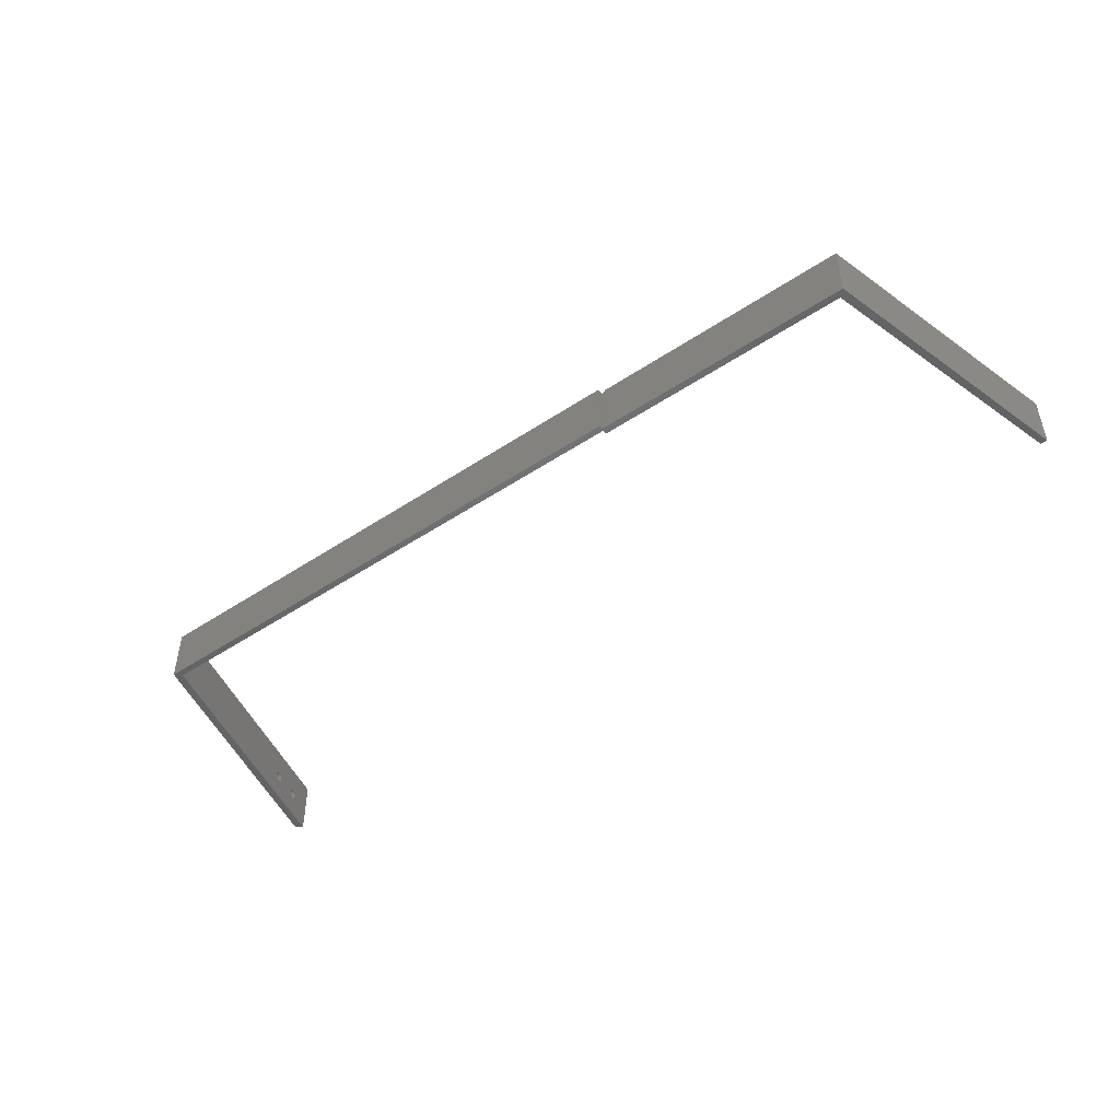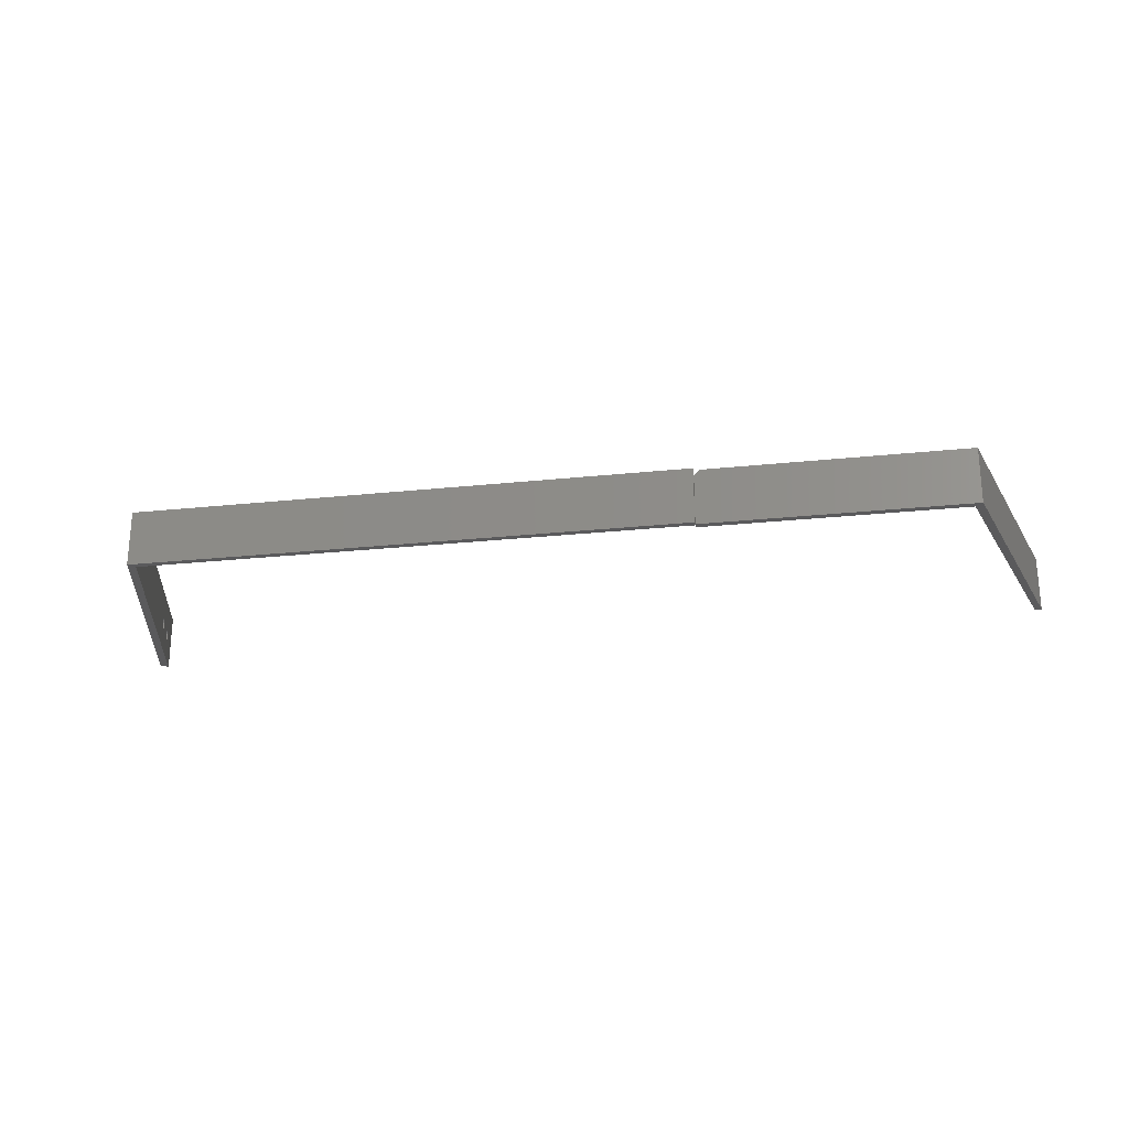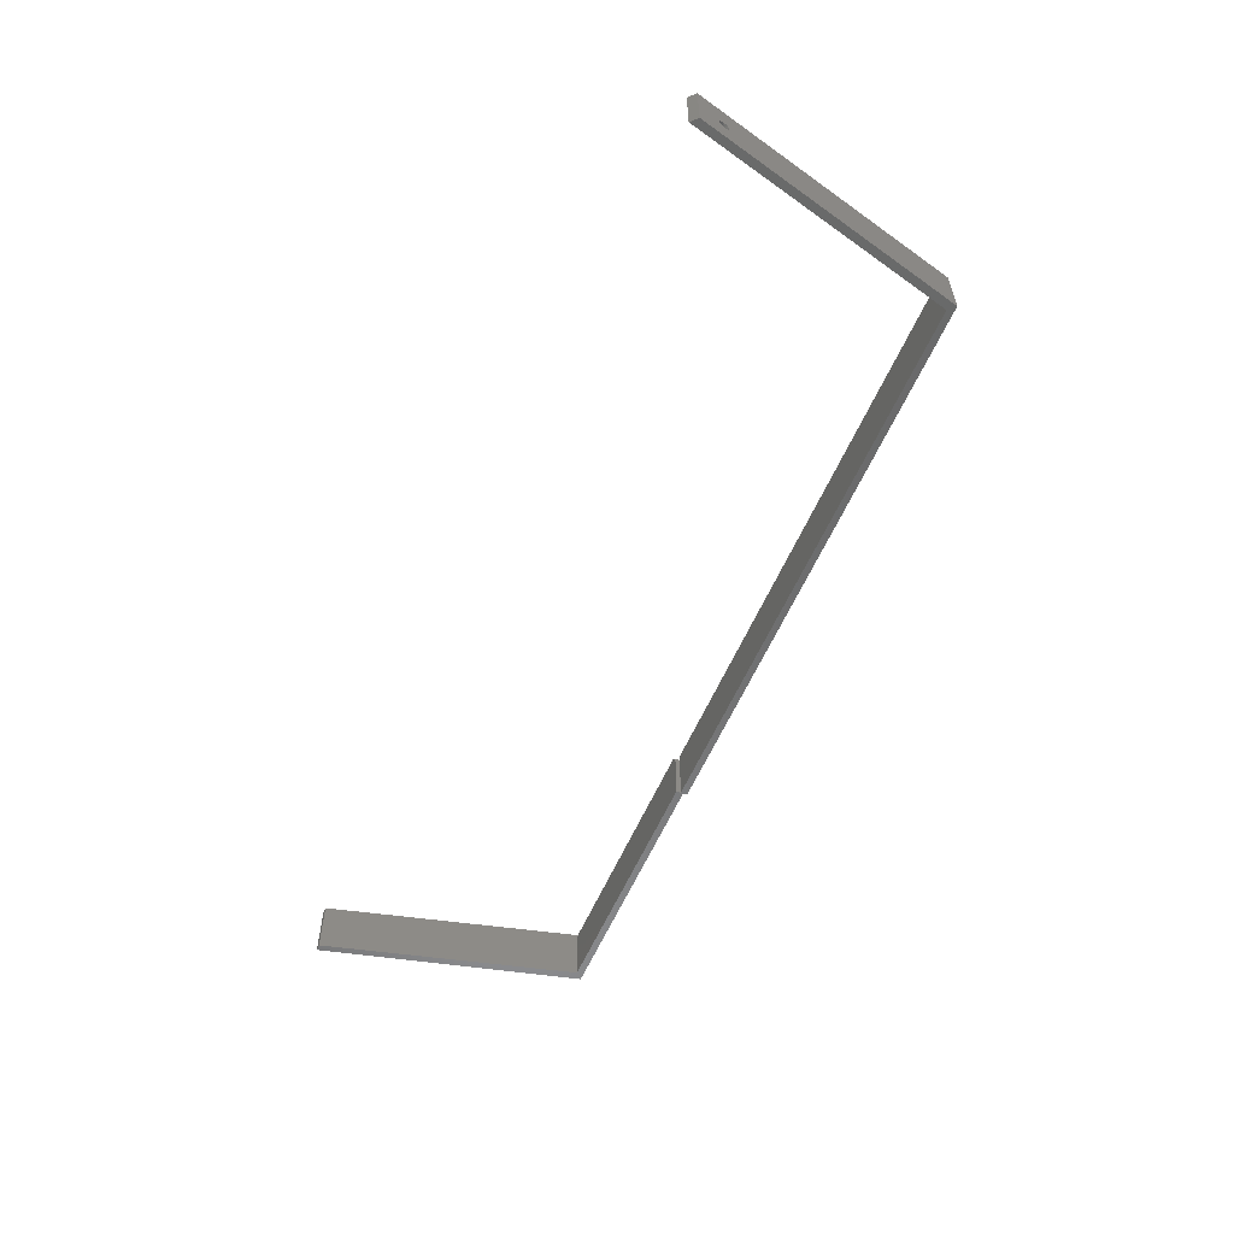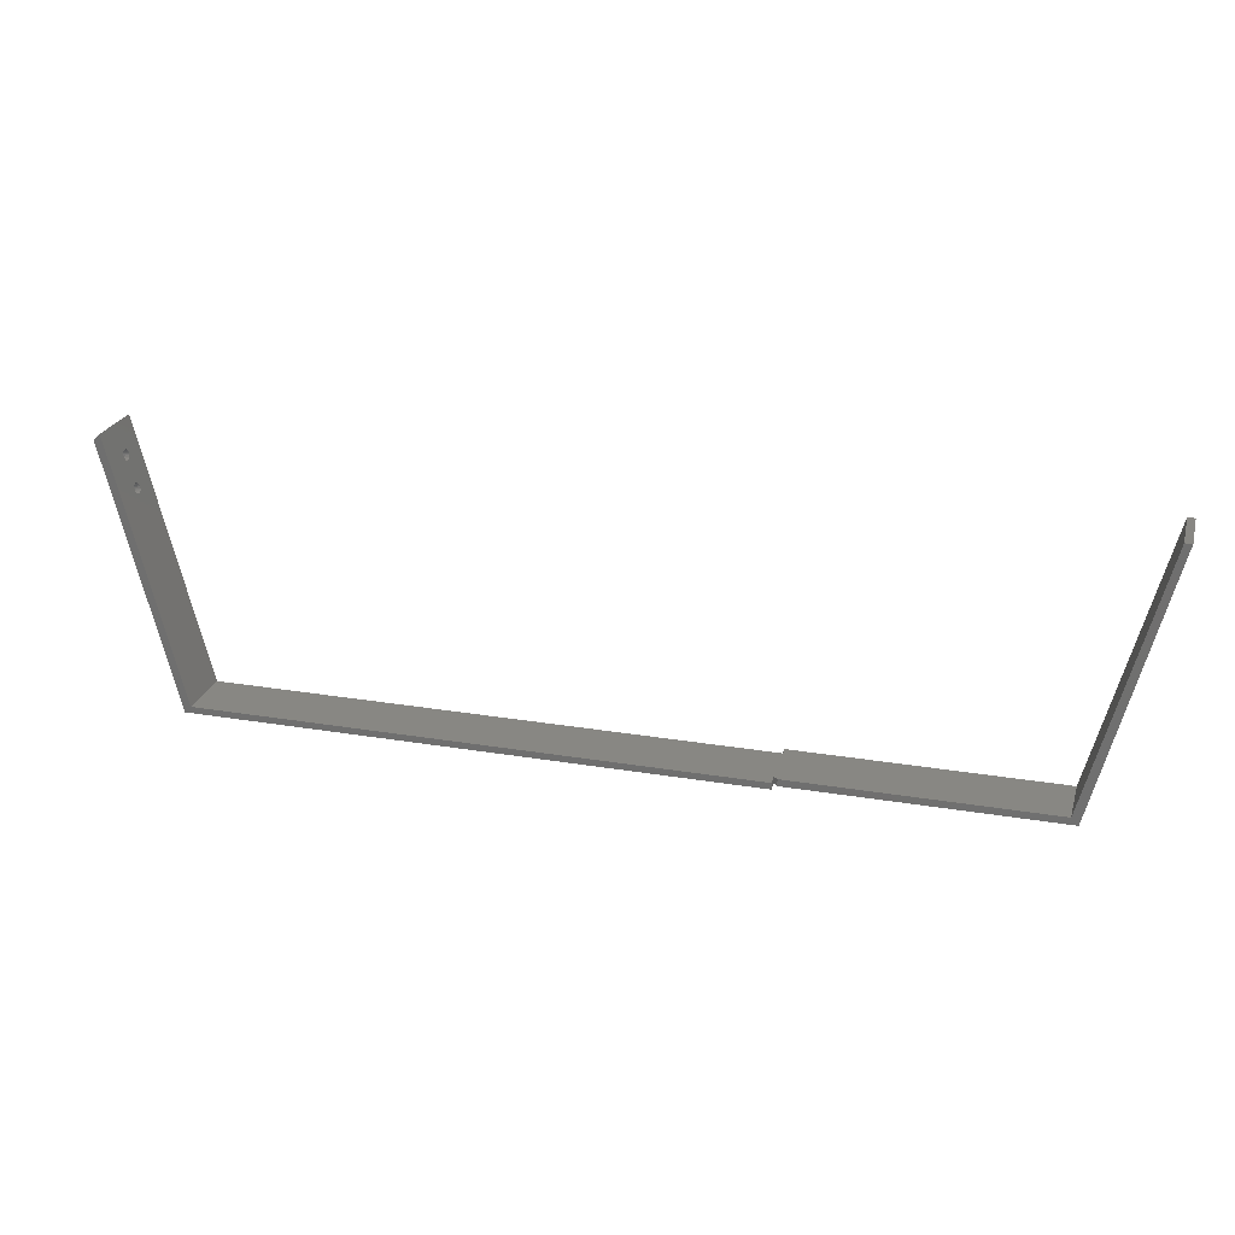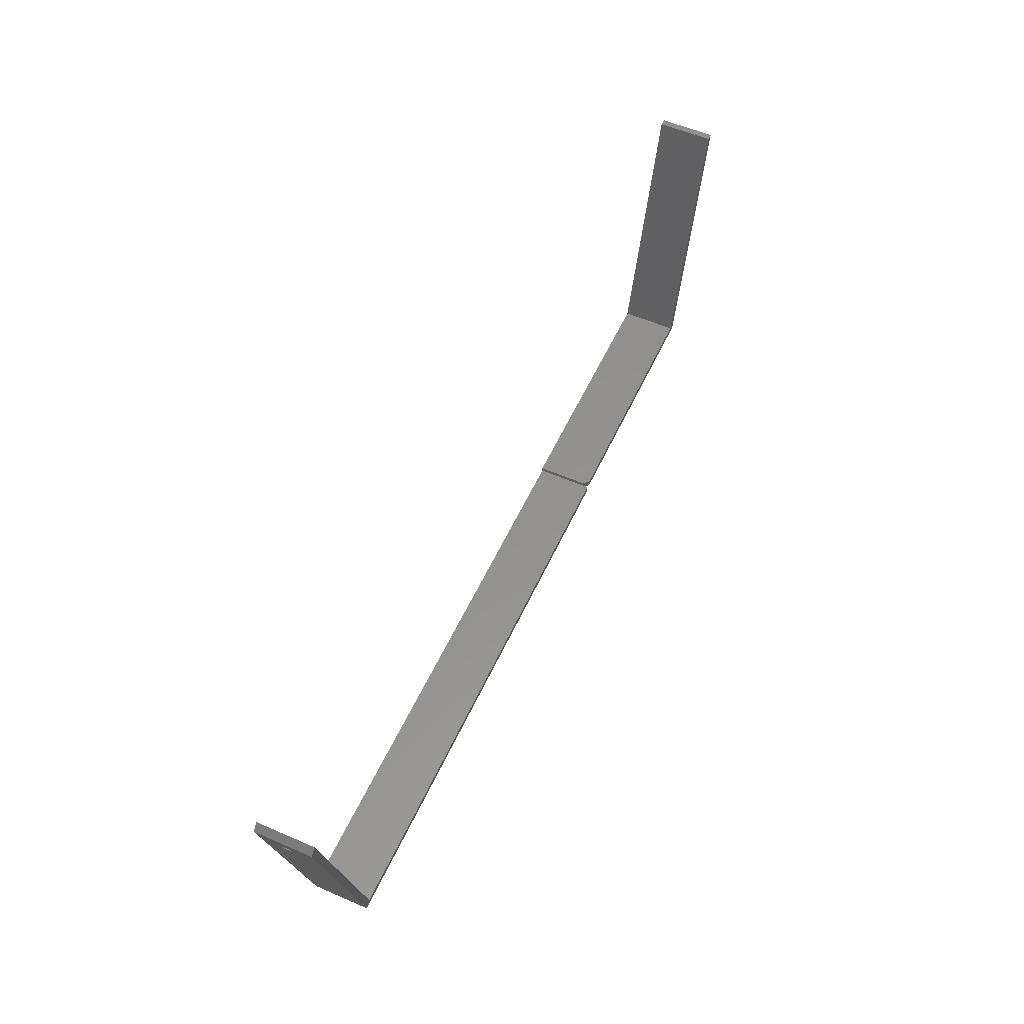
<metadata>
{"format":"stl","ext":"stl","renderer":"f3d","projection":"perspective","resolution":1024,"background":"white","views":[{"elev":-47.8,"azim":-143.2,"up":"+Y"},{"elev":-24.4,"azim":-170.1,"up":"+Y"},{"elev":-56.5,"azim":67.4,"up":"+Y"},{"elev":24.4,"azim":-164.5,"up":"+Z"},{"elev":55.7,"azim":114.5,"up":"+Z"}]}
</metadata>
<code>
# stl→obj: 119 verts, 238 faces
v 0.6632 -0.0534 0.2019
v 0.6726 -0.05409 0.1982
v 0.6626 -0.05443 0.1997
v 0.6729 -0.05336 0.1996
v 0.6732 -0.05238 0.2007
v 0.6636 -0.0517 0.2038
v 0.6738 -0.04833 0.2028
v 0.6736 -0.04981 0.2024
v 0.6639 -0.0495 0.205
v 0.664 -0.04703 0.2054
v 0.6738 -0.04679 0.203
v 0.6738 -0.04525 0.2028
v 0.6639 -0.04452 0.2051
v 0.6732 -0.04121 0.2007
v 0.6735 -0.04241 0.2017
v 0.6637 -0.04226 0.204
v 0.6632 -0.04045 0.2023
v 0.6729 -0.04023 0.1996
v 0.6726 -0.0395 0.1982
v 0.6627 -0.03929 0.2001
v 0.6722 -0.05454 0.1968
v 0.6719 -0.05469 0.1953
v 0.6621 -0.05469 0.1978
v 0.6735 -0.05118 0.2017
v 0.6736 -0.04377 0.2024
v 0.6722 -0.03905 0.1968
v 0.6621 -0.0389 0.1978
v 0.6719 -0.0389 0.1953
v 0.6611 -0.04018 0.1936
v 0.6711 -0.0395 0.1924
v 0.6616 -0.03916 0.1958
v 0.6708 -0.04023 0.1911
v 0.6705 -0.04121 0.1899
v 0.6606 -0.04188 0.1918
v 0.67 -0.04525 0.1878
v 0.6701 -0.04377 0.1882
v 0.6603 -0.04408 0.1906
v 0.6602 -0.04656 0.1901
v 0.67 -0.04679 0.1877
v 0.67 -0.04833 0.1878
v 0.6603 -0.04906 0.1904
v 0.6705 -0.05238 0.1899
v 0.6703 -0.05118 0.1889
v 0.6605 -0.05133 0.1915
v 0.661 -0.05314 0.1932
v 0.6708 -0.05336 0.1911
v 0.6711 -0.05409 0.1924
v 0.6615 -0.05429 0.1954
v 0.6715 -0.03905 0.1938
v 0.6703 -0.04241 0.1889
v 0.6701 -0.04981 0.1882
v 0.6715 -0.05454 0.1938
v 0.6735 -0.05429 0.2432
v 0.6729 -0.05314 0.241
v 0.6723 -0.04408 0.2384
v 0.6721 -0.04656 0.2379
v 0.6722 -0.04906 0.2382
v 0.6854 7.457e-17 0.2908
v 0.5859 4.695e-17 -0.1072
v 0.6736 -0.03916 0.2436
v 0.6741 -0.0389 0.2456
v 0.6746 -0.03929 0.2479
v 0.6752 -0.04045 0.2501
v 0.6756 -0.04226 0.2518
v 0.6759 -0.04452 0.2529
v 0.676 -0.04703 0.2532
v 0.6854 -0.08594 0.2908
v 0.6726 -0.04188 0.2396
v 0.5859 -0.08594 -0.1072
v 0.673 -0.04018 0.2414
v 0.6725 -0.05133 0.2393
v 0.6759 -0.0495 0.2527
v 0.6756 -0.0517 0.2516
v 0.6751 -0.0534 0.2497
v 0.6745 -0.05443 0.2475
v 0.6741 -0.05469 0.2456
v 0.6876 -0.0495 0.2498
v 0.6873 -0.0517 0.2486
v 0.6868 -0.0534 0.2468
v 0.6862 -0.05443 0.2446
v 0.6858 -0.05469 0.2426
v 0.6877 -0.04703 0.2503
v 0.6876 -0.04452 0.25
v 0.6873 -0.04226 0.2489
v 0.6869 -0.04045 0.2472
v 0.6864 -0.03929 0.245
v 0.6858 -0.0389 0.2426
v 0.684 -0.04408 0.2354
v 0.6843 -0.04188 0.2366
v 0.6847 -0.04018 0.2384
v 0.6853 -0.03916 0.2407
v 0.6838 -0.04656 0.235
v 0.6839 -0.04906 0.2353
v 0.6842 -0.05133 0.2364
v 0.6846 -0.05314 0.2381
v 0.6852 -0.05429 0.2402
v 0.5958 4.695e-17 -0.1172
v 0.5958 -0.08594 -0.1172
v 0.6953 7.457e-17 0.2808
v 0.6953 -0.08594 0.2808
v -0.25 -0.08594 -0.1109
v -0.25 -0.08594 -0.1172
v -0.65 -0.08594 -0.1109
v -0.25 -0.08594 -0.1072
v -0.25 -0.08594 -0.1004
v -0.6395 -0.08594 -0.1004
v -0.7395 -0.08594 0.2891
v -0.75 -0.08594 0.2891
v -0.25 0 -0.1172
v -0.25 5.524e-19 -0.1072
v -0.25 -0.007812 -0.1109
v -0.25 -0.007812 -0.1072
v -0.25 -0.007812 -0.1004
v -0.2578 3.302e-17 -0.1004
v -0.2578 3.244e-17 -0.1109
v -0.65 -1.11e-17 -0.1109
v -0.7395 1.169e-18 0.2891
v -0.6395 -9.349e-18 -0.1004
v -0.75 0 0.2891
f 1 2 3
f 4 2 1
f 5 4 1
f 6 5 1
f 7 8 9
f 10 7 9
f 11 7 10
f 12 11 10
f 13 12 10
f 14 15 16
f 17 14 16
f 18 14 17
f 19 18 17
f 20 19 17
f 2 21 3
f 3 21 22
f 3 22 23
f 5 6 24
f 24 6 9
f 24 9 8
f 12 13 25
f 25 13 16
f 25 16 15
f 19 20 26
f 26 20 27
f 26 27 28
f 29 30 31
f 32 30 29
f 33 32 29
f 34 33 29
f 35 36 37
f 38 35 37
f 39 35 38
f 40 39 38
f 41 40 38
f 42 43 44
f 45 42 44
f 46 42 45
f 47 46 45
f 48 47 45
f 30 49 31
f 31 49 28
f 31 28 27
f 33 34 50
f 50 34 37
f 50 37 36
f 40 41 51
f 51 41 44
f 51 44 43
f 47 48 52
f 52 48 23
f 52 23 22
f 23 53 54
f 55 10 56
f 57 56 10
f 58 59 60
f 58 60 61
f 58 61 62
f 58 62 63
f 58 63 64
f 58 64 65
f 58 65 66
f 58 66 67
f 68 27 20
f 68 20 17
f 68 17 16
f 68 16 13
f 68 13 10
f 68 10 55
f 59 69 38
f 59 38 37
f 59 37 34
f 59 34 29
f 59 29 31
f 59 31 27
f 59 27 68
f 59 68 70
f 59 70 60
f 71 57 10
f 71 10 9
f 71 9 6
f 71 6 1
f 71 1 3
f 71 3 23
f 71 23 54
f 69 53 23
f 69 23 48
f 69 48 45
f 69 45 44
f 69 44 41
f 69 41 38
f 67 66 72
f 67 72 73
f 67 73 74
f 67 74 75
f 67 75 76
f 67 76 53
f 67 53 69
f 19 21 2
f 26 21 19
f 49 52 28
f 49 47 52
f 30 47 49
f 30 46 47
f 32 46 30
f 32 42 46
f 43 42 32
f 33 43 32
f 51 43 33
f 40 51 33
f 33 39 40
f 39 33 50
f 35 39 50
f 36 35 50
f 22 21 26
f 22 26 28
f 22 28 52
f 18 19 2
f 18 2 4
f 18 4 5
f 18 5 24
f 18 24 8
f 18 8 7
f 18 7 11
f 18 11 12
f 18 12 25
f 18 25 15
f 18 15 14
f 66 77 72
f 72 77 78
f 72 78 73
f 73 78 79
f 73 79 74
f 74 79 80
f 74 80 75
f 75 80 81
f 75 81 76
f 77 66 82
f 82 66 65
f 82 65 83
f 83 65 64
f 83 64 84
f 84 64 63
f 84 63 85
f 85 63 62
f 85 62 86
f 86 62 61
f 86 61 87
f 56 88 55
f 55 88 89
f 55 89 68
f 68 89 90
f 68 90 70
f 70 90 91
f 70 91 60
f 60 91 87
f 60 87 61
f 88 56 92
f 92 56 57
f 92 57 93
f 93 57 71
f 93 71 94
f 94 71 54
f 94 54 95
f 95 54 53
f 95 53 96
f 96 53 76
f 96 76 81
f 97 91 90
f 97 90 89
f 97 89 88
f 97 88 92
f 97 92 98
f 99 100 82
f 99 82 83
f 99 83 84
f 99 84 85
f 99 85 86
f 99 86 87
f 99 87 91
f 99 91 97
f 98 92 93
f 98 93 94
f 98 94 95
f 98 95 96
f 100 98 96
f 100 96 81
f 100 81 80
f 100 80 79
f 100 79 78
f 100 78 77
f 100 77 82
f 101 102 69
f 103 101 69
f 103 69 104
f 103 104 105
f 103 105 106
f 103 106 107
f 103 107 108
f 100 67 98
f 98 67 69
f 98 69 102
f 99 58 100
f 100 58 67
f 102 109 98
f 98 109 97
f 110 111 112
f 110 109 111
f 102 111 109
f 102 101 111
f 112 113 104
f 104 113 105
f 112 114 113
f 112 111 114
f 114 111 115
f 103 116 101
f 101 116 115
f 101 115 111
f 110 69 59
f 110 112 69
f 69 112 104
f 97 109 110
f 97 110 59
f 97 59 58
f 97 58 99
f 117 118 119
f 119 118 116
f 118 114 116
f 116 114 115
f 118 106 114
f 114 106 105
f 114 105 113
f 117 119 107
f 107 119 108
f 106 118 107
f 107 118 117
f 108 119 103
f 103 119 116

</code>
